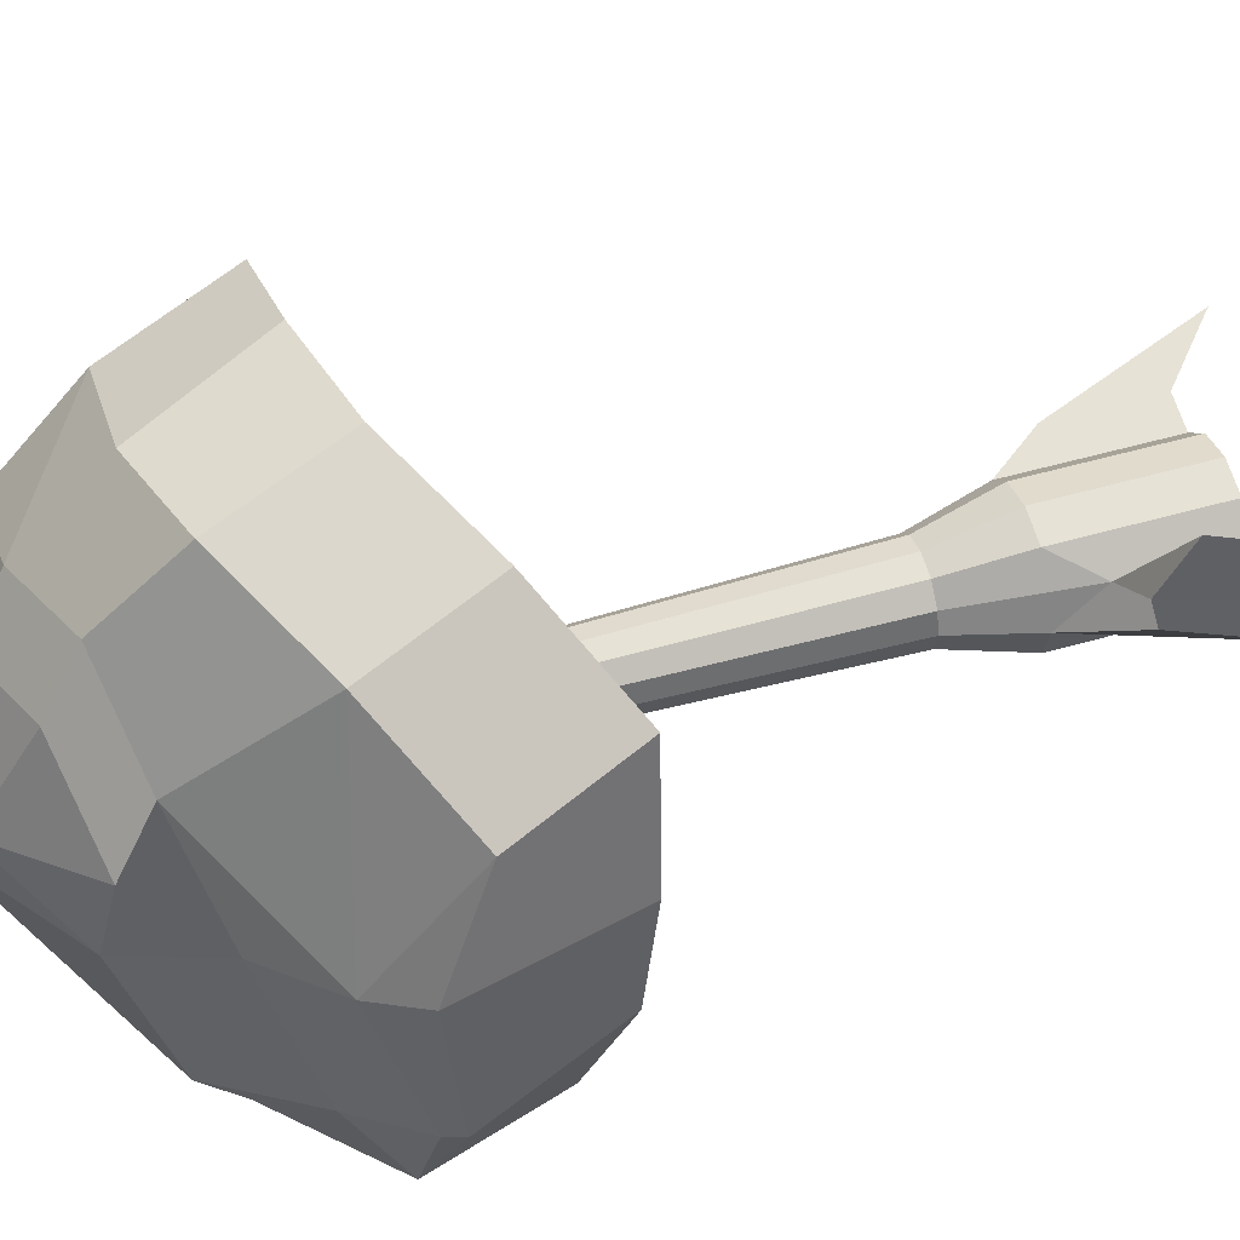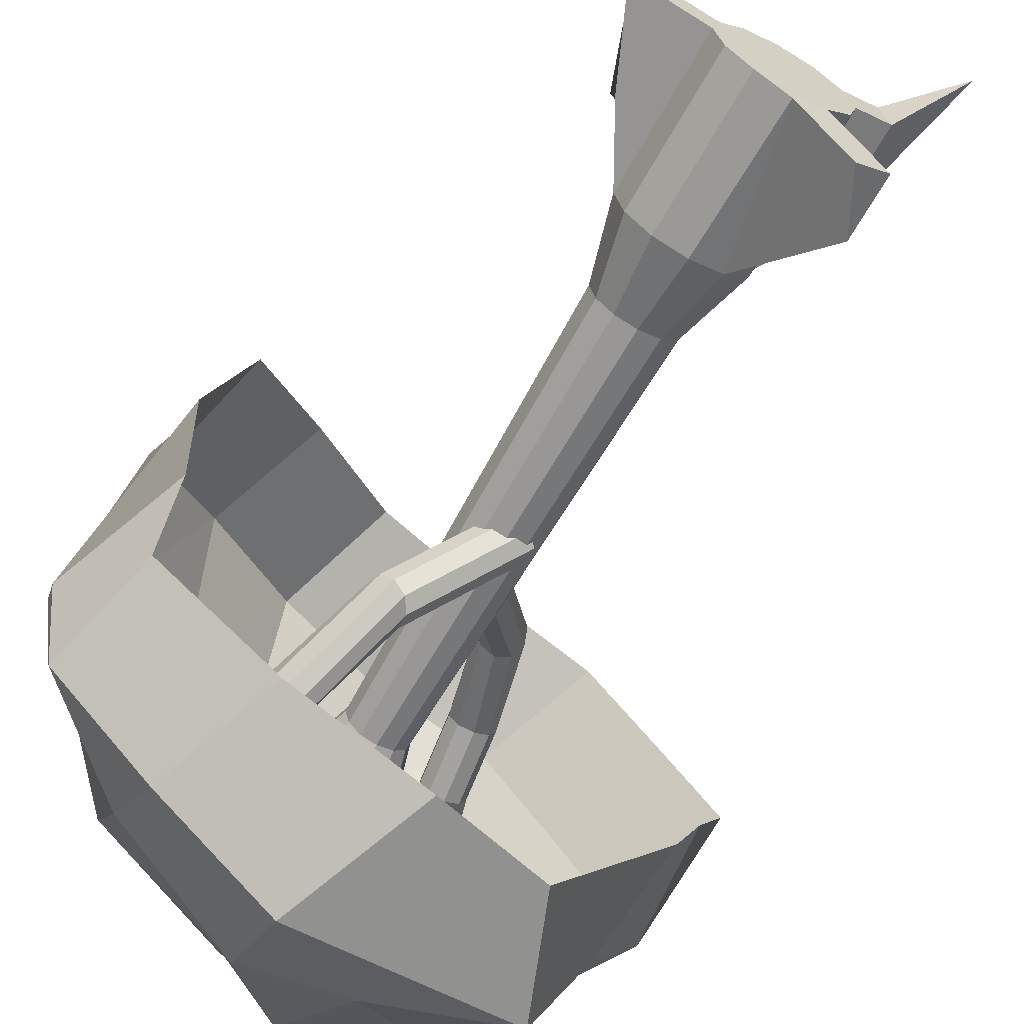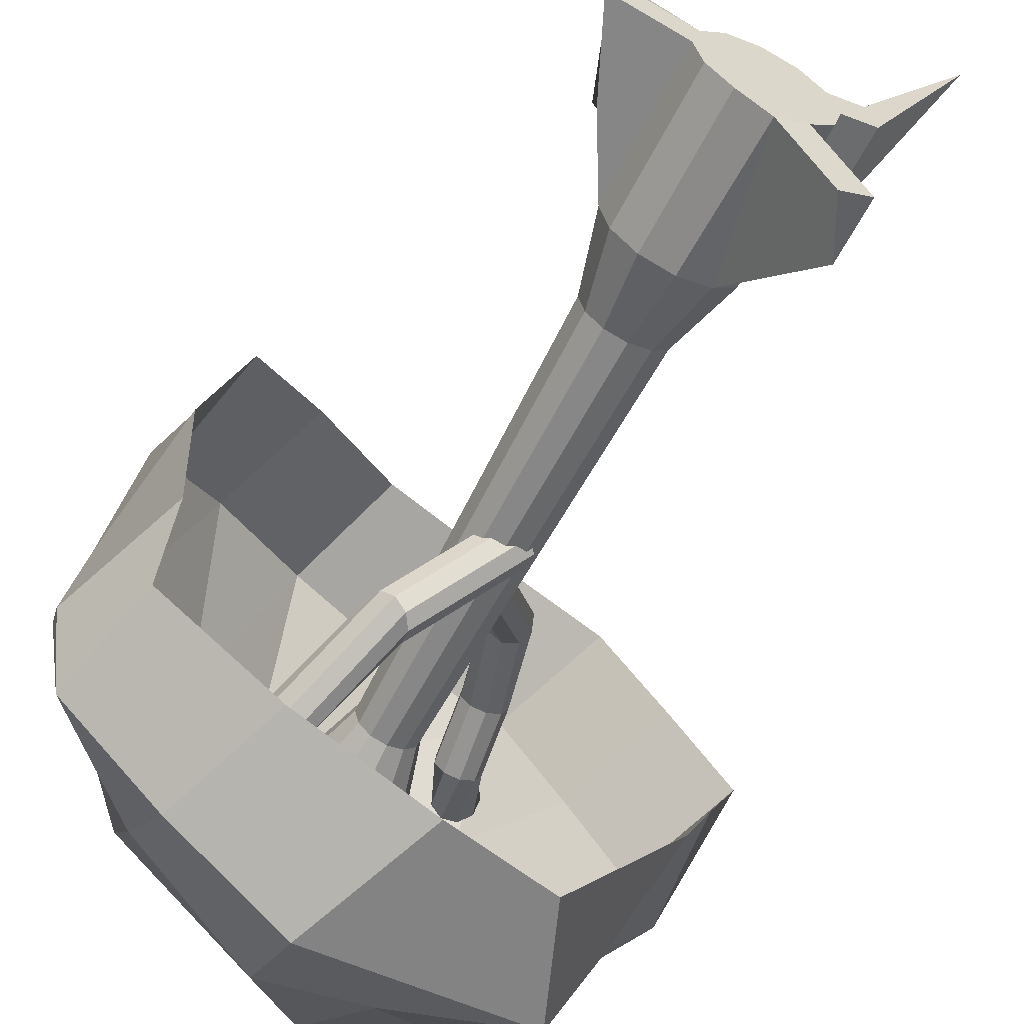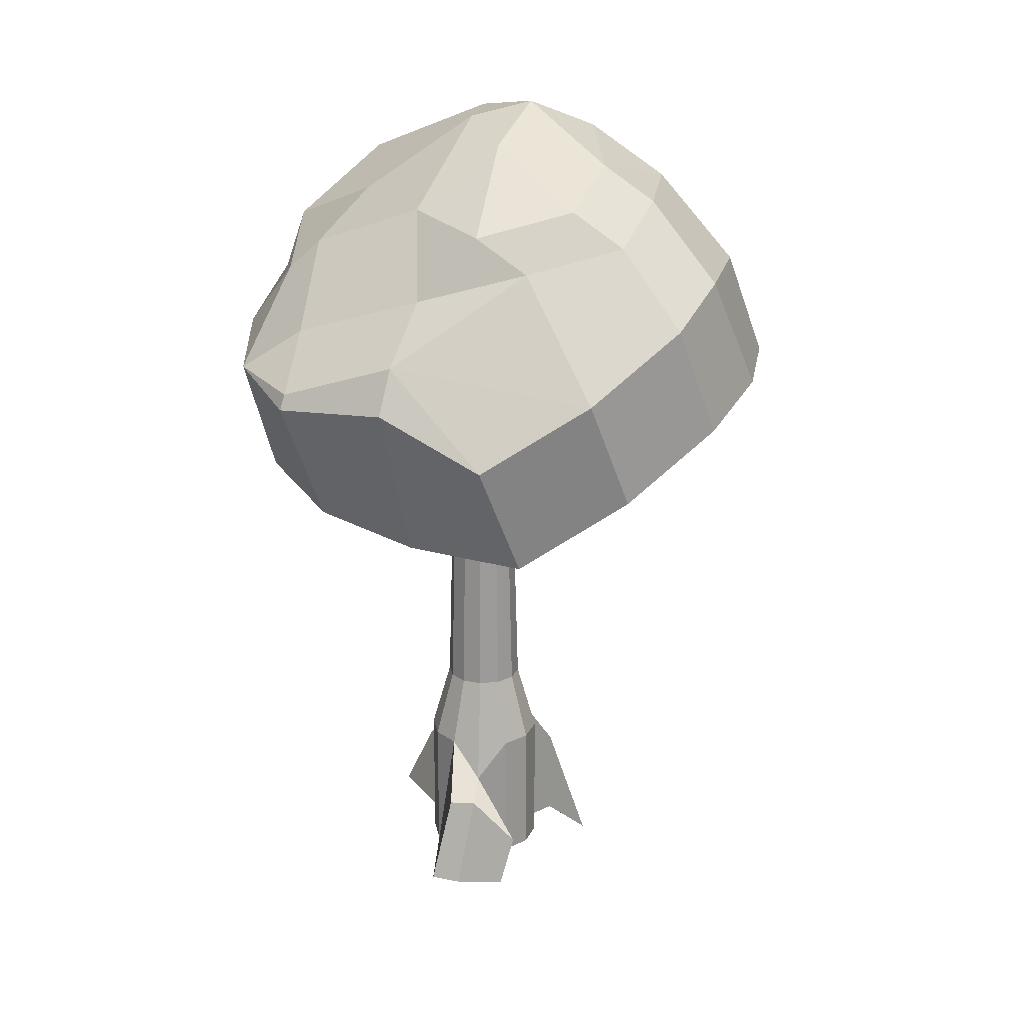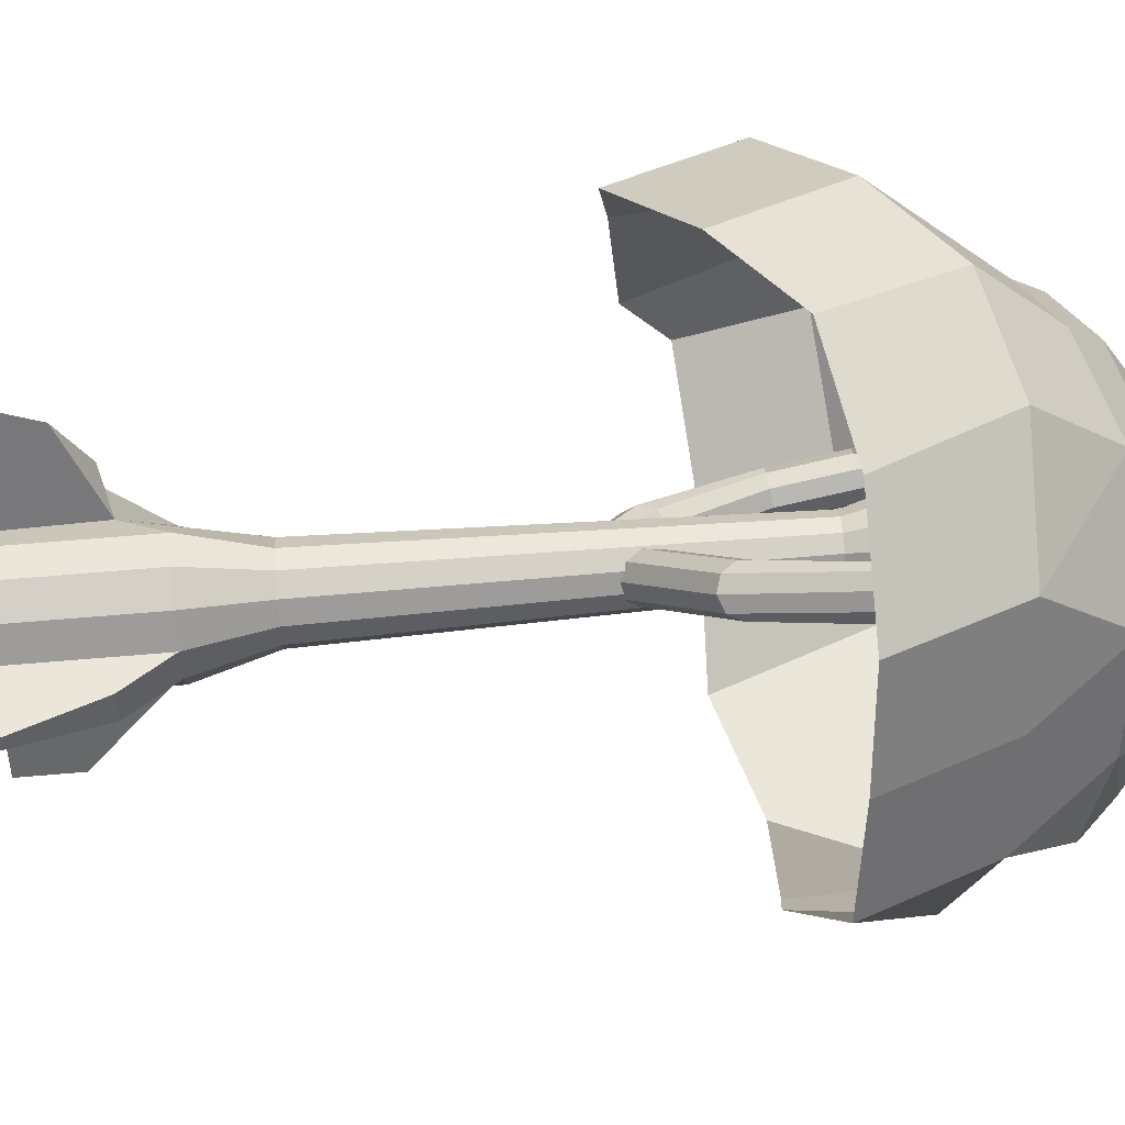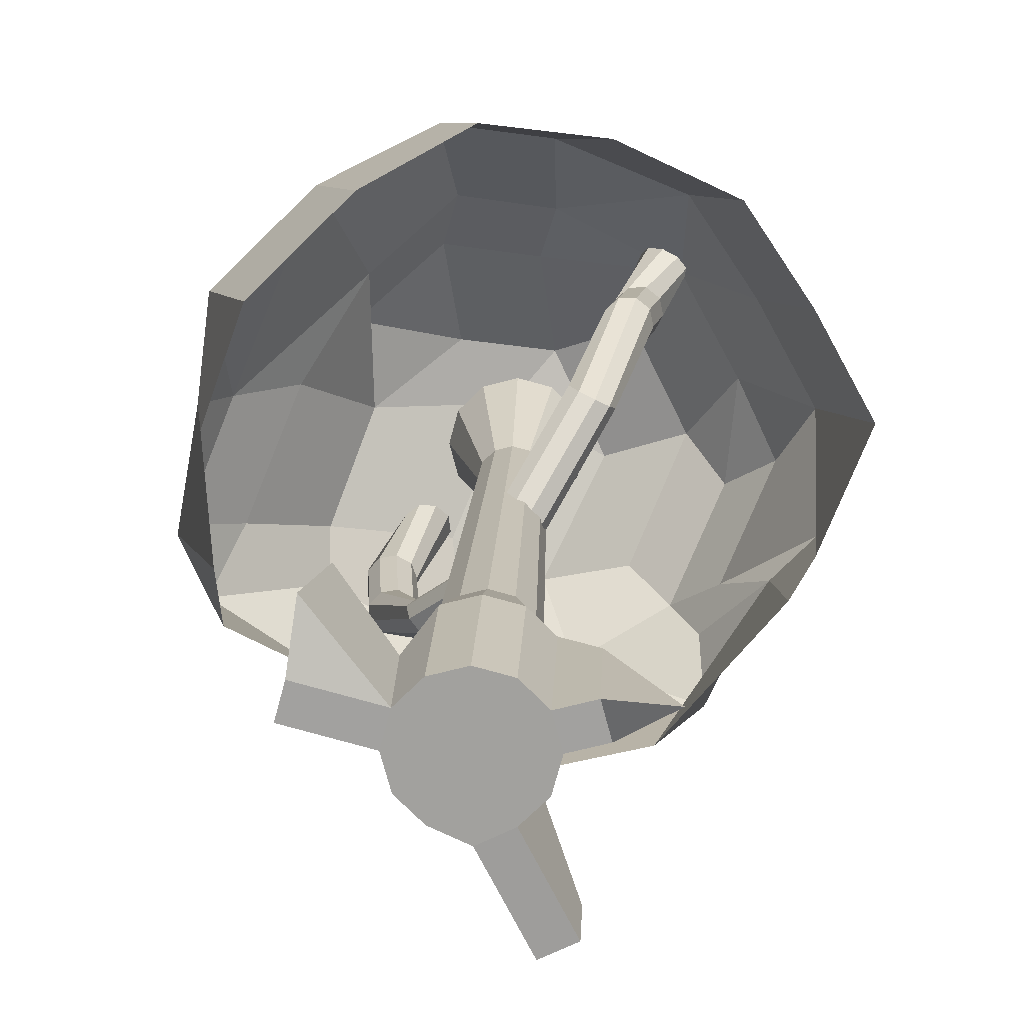
<metadata>
{"format":"obj","ext":"obj","renderer":"f3d","projection":"perspective","resolution":1024,"background":"white","views":[{"elev":50.1,"azim":-107.7,"up":"+Z"},{"elev":-65.4,"azim":-29.3,"up":"+Z"},{"elev":-60.1,"azim":-26.9,"up":"+Z"},{"elev":21.9,"azim":-55.2,"up":"+Y"},{"elev":65.4,"azim":85.1,"up":"+Z"},{"elev":17.4,"azim":2.5,"up":"+Z"}]}
</metadata>
<code>
o Cylinder
v 0.01547 -0.9766 -1.116
v 0 11.01 -1
v 0.5 -1 -0.866
v 0.5 11.01 -0.866
v 0.866 -1 -0.5
v 0.866 11.01 -0.5
v 1 -1 0
v 1 11.01 0
v 0.866 -1 0.5
v 0.866 11.01 0.5
v 0.5 -1 0.866
v 0.5 11.01 0.866
v 0 -1 1
v 0 11.01 1
v -0.5 -1 0.866
v -0.5 11.01 0.866
v -0.866 -1 0.5
v -0.866 11.01 0.5
v -1 -1 0
v -1 11.01 0
v -0.866 -1 -0.5
v -0.866 11.01 -0.5
v -0.5 -1 -0.866
v -0.5 11.01 -0.866
v 0 1.348 -1
v 0.5 1.348 -0.866
v 0.866 1.348 -0.5
v 1 1.348 0
v 0.866 1.348 0.5
v 0.5 1.348 0.866
v 0 1.348 1
v -0.5 1.348 0.866
v -0.9035 0.6539 0.4978
v -1 1.348 0
v -0.866 1.348 -0.5
v -0.5 1.348 -0.866
v 1.527 -1 0.1413
v 1.394 0.5988 0.6413
v 2.288 -1.812 0.8775
v 1.196 -0.07022 -2.218
v 1.196 -1 -2.218
v 0.712 -0.9766 -2.467
v 1.394 -1 0.6413
v 1.527 0.5988 0.1413
v -2.005 -1 0.8053
v -2.139 -1 0.3053
v -1.511 0.4945 0.8321
v -1.538 0.3552 0.3053
v -1.583 0.0562 1.795
v -1.885 -0.753 1.713
v 0.3322 2.528 -0.5763
v -0.000522 2.528 -0.6655
v 0.5758 2.528 -0.3327
v 0.6649 2.528 -3.1e-05
v 0.5758 2.528 0.3327
v 0.3322 2.528 0.5763
v -0.000522 2.528 0.6654
v -0.3332 2.528 0.5763
v -0.5893 2.534 0.3319
v -0.666 2.528 -3.1e-05
v -0.5768 2.528 -0.3327
v -0.3332 2.528 -0.5763
v -0.000477 9.24 -0.4858
v 0.4203 9.24 0.2429
v 0.4853 9.24 -2.8e-05
v 0.4203 9.24 -0.2429
v 0.2424 9.24 -0.4208
v 0.2424 9.24 0.4207
v -0.000477 9.24 0.4858
v -0.2434 9.24 0.4207
v -0.4248 9.242 0.2427
v -0.4863 9.24 -2.8e-05
v -0.4212 9.24 -0.2429
v -0.2434 9.24 -0.4208
f 63 2 4 67
f 67 4 6 66
f 66 6 8 65
f 65 8 10 64
f 64 10 12 68
f 68 12 14 69
f 69 14 16 70
f 70 16 18 71
f 71 18 20 72
f 72 20 22 73
f 4 2 24 22 20 18 16 14 12 10 8 6
f 73 22 24 74
f 74 24 2 63
f 1 3 5 7 9 11 13 15 17 19 21 23
f 23 36 25 1
f 21 35 36 23
f 19 34 35 21
f 33 47 49
f 15 32 33 17
f 13 31 32 15
f 11 30 31 13
f 9 29 30 11
f 38 43 39
f 5 27 28 7
f 3 26 27 5
f 44 38 39
f 37 44 39
f 43 37 39
f 9 7 37 43
f 42 40 41
f 26 3 41 40
f 1 26 40 42
f 25 26 1
f 3 1 42 41
f 7 28 44 37
f 28 29 38 44
f 29 9 43 38
f 45 47 48 46
f 33 34 48 47
f 34 19 46 48
f 19 17 45 46
f 36 62 52 25
f 17 33 49 50
f 47 45 50 49
f 45 17 50
f 35 61 62 36
f 34 60 61 35
f 33 59 60 34
f 32 58 59 33
f 31 57 58 32
f 30 56 57 31
f 29 55 56 30
f 28 54 55 29
f 27 53 54 28
f 26 51 53 27
f 25 52 51 26
f 62 74 63 52
f 61 73 74 62
f 60 72 73 61
f 59 71 72 60
f 58 70 71 59
f 57 69 70 58
f 56 68 69 57
f 55 64 68 56
f 54 65 64 55
f 53 66 65 54
f 51 67 66 53
f 52 63 67 51
o Cylinder.001_Cylinder.002
v 0.2894 6.455 0.2717
v 1.177 7.559 1.632
v 0.07141 6.522 0.3657
v 0.959 7.626 1.726
v -0.0698 6.723 0.3911
v 0.8178 7.827 1.752
v -0.06813 6.963 0.3359
v 0.8195 8.067 1.696
v 0.07563 7.131 0.226
v 0.9632 8.235 1.587
v 0.2942 7.147 0.1128
v 1.182 8.252 1.473
v 0.4853 7.005 0.04931
v 1.373 8.109 1.41
v 0.5596 6.77 0.06516
v 1.447 7.874 1.426
v 0.4822 6.553 0.153
v 1.37 7.657 1.513
v 1.459 9.669 2.521
v 1.703 9.639 2.534
v 1.277 9.675 2.354
v 1.244 9.655 2.111
v 1.374 9.619 1.905
v 1.607 9.582 1.832
v 1.834 9.563 1.927
v 1.948 9.57 2.146
v 1.896 9.6 2.385
v 1.599 10.78 2.413
v 1.843 10.75 2.425
v 1.417 10.79 2.246
v 1.384 10.77 2.002
v 1.514 10.73 1.796
v 1.747 10.69 1.723
v 1.974 10.67 1.819
v 2.088 10.68 2.037
v 2.037 10.71 2.276
v 2.073 11.32 2.857
v 2.292 11.3 2.744
v 1.865 11.45 2.845
v 1.764 11.64 2.715
v 1.819 11.78 2.526
v 2.002 11.83 2.368
v 2.229 11.75 2.314
v 2.394 11.58 2.39
v 2.418 11.41 2.56
f 75 76 78 77
f 77 78 80 79
f 79 80 82 81
f 81 82 84 83
f 83 84 86 85
f 85 86 88 87
f 87 88 90 89
f 80 78 93 95
f 89 90 92 91
f 91 92 76 75
f 75 77 79 81 83 85 87 89 91
f 99 98 107 108
f 76 92 101 94
f 92 90 100 101
f 90 88 99 100
f 88 86 98 99
f 86 84 97 98
f 84 82 96 97
f 78 76 94 93
f 82 80 95 96
f 107 106 115 116
f 96 95 104 105
f 100 99 108 109
f 97 96 105 106
f 93 94 103 102
f 101 100 109 110
f 98 97 106 107
f 95 93 102 104
f 94 101 110 103
f 111 112 119 118 117 116 115 114 113
f 104 102 111 113
f 103 110 119 112
f 108 107 116 117
f 105 104 113 114
f 109 108 117 118
f 106 105 114 115
f 102 103 112 111
f 110 109 118 119
o Cylinder.002_Cylinder.003
v 0.0778 5.524 -0.2622
v -1.112 6.628 -1.368
v 0.2666 5.591 -0.4062
v -0.9236 6.695 -1.512
v 0.3975 5.792 -0.4649
v -0.7928 6.896 -1.57
v 0.4092 6.032 -0.411
v -0.781 7.136 -1.517
v 0.2963 6.2 -0.2696
v -0.894 7.304 -1.375
v 0.1115 6.216 -0.107
v -1.079 7.32 -1.212
v -0.05855 6.074 0.000912
v -1.249 7.178 -1.105
v -0.1344 5.839 0.003487
v -1.325 6.943 -1.102
v -0.08058 5.622 -0.1004
v -1.271 6.726 -1.206
v -1.601 8.737 -2.162
v -1.841 8.708 -2.115
v -1.384 8.744 -2.044
v -1.293 8.724 -1.816
v -1.369 8.688 -1.584
v -1.578 8.651 -1.458
v -1.821 8.632 -1.495
v -1.985 8.639 -1.68
v -1.993 8.669 -1.925
v -1.71 9.849 -2.023
v -1.951 9.819 -1.976
v -1.494 9.856 -1.905
v -1.402 9.836 -1.676
v -1.479 9.799 -1.445
v -1.687 9.763 -1.318
v -1.931 9.744 -1.356
v -2.094 9.751 -1.54
v -2.102 9.78 -1.785
v -1.127 11.1 -1.586
v -1.362 11.08 -1.658
v -0.9929 11.1 -1.378
v -1.023 11.08 -1.134
v -1.202 11.06 -0.9667
v -1.447 11.03 -0.9547
v -1.643 11.02 -1.104
v -1.699 11.03 -1.344
v -1.588 11.05 -1.563
f 120 121 123 122
f 122 123 125 124
f 124 125 127 126
f 126 127 129 128
f 128 129 131 130
f 130 131 133 132
f 132 133 135 134
f 125 123 138 140
f 134 135 137 136
f 136 137 121 120
f 120 122 124 126 128 130 132 134 136
f 144 143 152 153
f 121 137 146 139
f 137 135 145 146
f 135 133 144 145
f 133 131 143 144
f 131 129 142 143
f 129 127 141 142
f 123 121 139 138
f 127 125 140 141
f 152 151 160 161
f 141 140 149 150
f 145 144 153 154
f 142 141 150 151
f 138 139 148 147
f 146 145 154 155
f 143 142 151 152
f 140 138 147 149
f 139 146 155 148
f 156 157 164 163 162 161 160 159 158
f 149 147 156 158
f 148 155 164 157
f 153 152 161 162
f 150 149 158 159
f 154 153 162 163
f 151 150 159 160
f 147 148 157 156
f 155 154 163 164
o Plane
v 4.999 8.699 1.026
v 4.203 8.106 -0.7097
v 4.283 10.54 0.7256
v 4.316 9.949 -1.01
v 3.784 11.59 -0.3684
v 2.987 11 -2.104
v 4.137 8.865 2.578
v 3.421 10.71 2.277
v 3.856 8.178 -1.376
v 3.665 10.07 -1.727
v 3.061 12.25 -0.9385
v 2.264 11.66 -2.675
v 3.141 8.967 4.055
v 2.425 10.81 3.755
v 1.373 8.954 4.882
v 0.5241 10.88 4.53
v 2.039 8.333 -3.612
v 2.772 10.21 -3.727
v 2.482 12.83 -0.3235
v 1.642 12.26 -2.254
v 1.239 13.25 -0.8157
v 0.3342 12.45 -2.56
v -0.2267 13.36 -0.02895
v -1.023 12 -1.765
v 3.216 11.98 0.7767
v 2.353 12.15 2.328
v 0.1774 7.786 -3.844
v -0.7097 10.17 -4.004
v -1.943 7.841 -2.736
v -2.705 9.739 -3.14
v -3.905 7.649 -1.68
v -4.375 9.509 -1.91
v -3.913 6.956 -0.6172
v -4.718 9.026 -0.8129
v -0.4364 8.615 5.145
v -1.084 10.46 4.806
v -1.989 7.621 4.418
v -2.705 9.464 4.117
v -3.366 6.61 3.154
v -4.082 8.453 2.853
v -4.012 6.796 1.366
v -4.397 9.181 1.058
v -2.183 12.11 0.2267
v -2.81 11.46 -1.436
v -3.132 10.82 0.919
v -3.901 10.18 -1.002
v -3.993 9.895 0.9879
v -4.665 9.302 -0.7481
v -2.782 10.87 -2.145
v -0.7941 11.28 -3.479
v 0.8287 11.08 -3.386
v 2.688 10.83 -2.828
v -0.943 13.1 1.042
v 0.464 13.6 0.7523
v 1.671 13.04 1.271
v -1.142 12.2 2.713
v 0.2654 12.7 2.423
v -0.8945 11.64 3.552
v 0.5124 12.14 3.262
v -2.163 11.3 2.458
v -2.41 11.86 1.619
f 165 166 168 167
f 167 168 170 169
f 165 167 172 171
f 168 166 173 174
f 169 170 176 175
f 171 172 178 177
f 177 178 180 179
f 174 173 181 182
f 175 176 184 183
f 183 184 186 185
f 185 186 188 187
f 172 167 189 190
f 182 181 191 192
f 192 191 193 194
f 194 193 195 196
f 196 195 197 198
f 179 180 200 199
f 199 200 202 201
f 201 202 204 203
f 203 204 206 205
f 205 206 198 197
f 187 188 208 207
f 207 208 210 209
f 209 210 212 211
f 211 212 198 206
f 210 208 213 196
f 212 196 198
f 210 196 212
f 208 188 214 213
f 213 214 192 194
f 213 194 196
f 176 170 174 216
f 176 216 182 215
f 170 168 174
f 174 182 216
f 215 182 192 214
f 176 215 186 184
f 214 188 186
f 215 214 186
f 190 189 183 219
f 219 183 185 218
f 187 207 217 218
f 189 167 169
f 175 189 169
f 175 183 189
f 185 187 218
f 218 217 220 221
f 221 220 222 223
f 223 222 200 180
f 222 220 225 224
f 224 225 207 209
f 220 217 225
f 223 180 178
f 217 207 225
f 178 190 223
f 221 190 219
f 190 178 172
f 218 221 219
f 190 221 223
f 202 211 204
f 224 209 211
f 211 206 204
f 202 200 224
f 224 200 222
f 202 224 211

</code>
